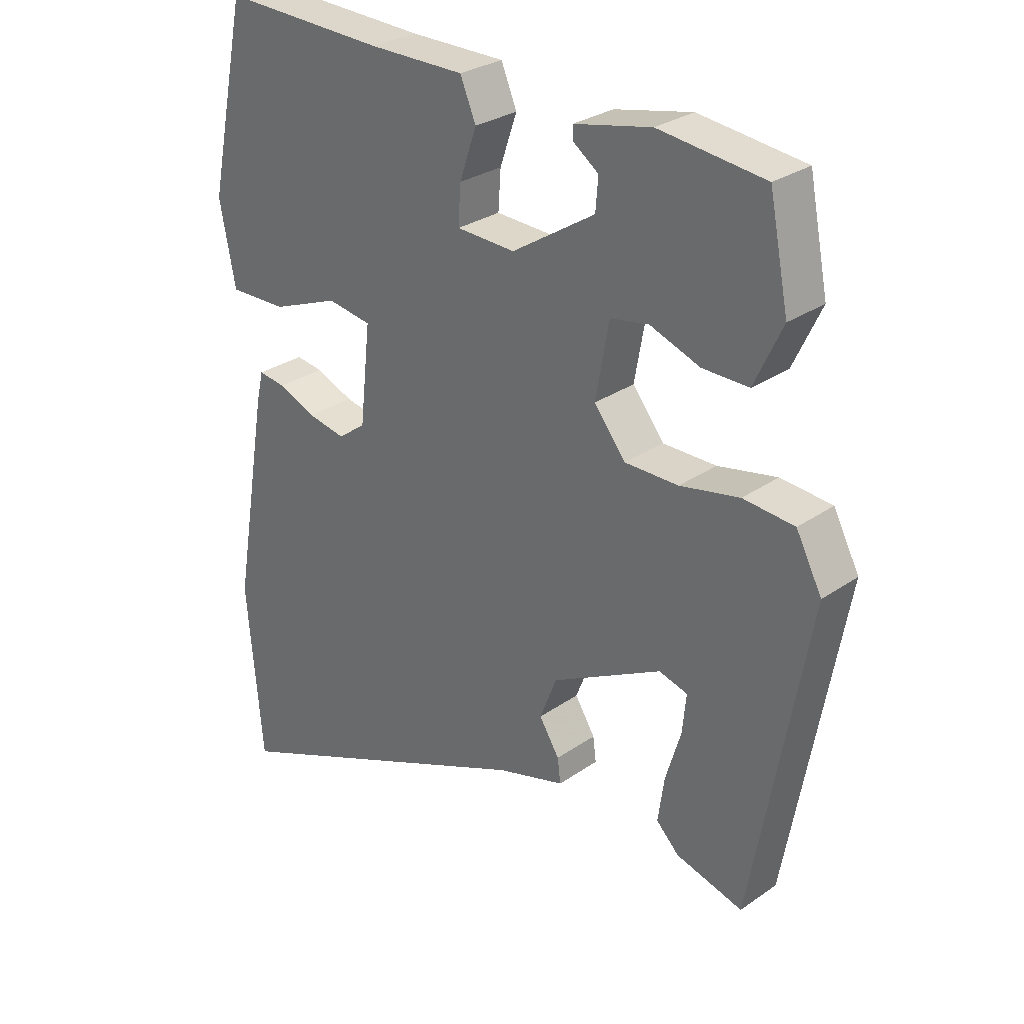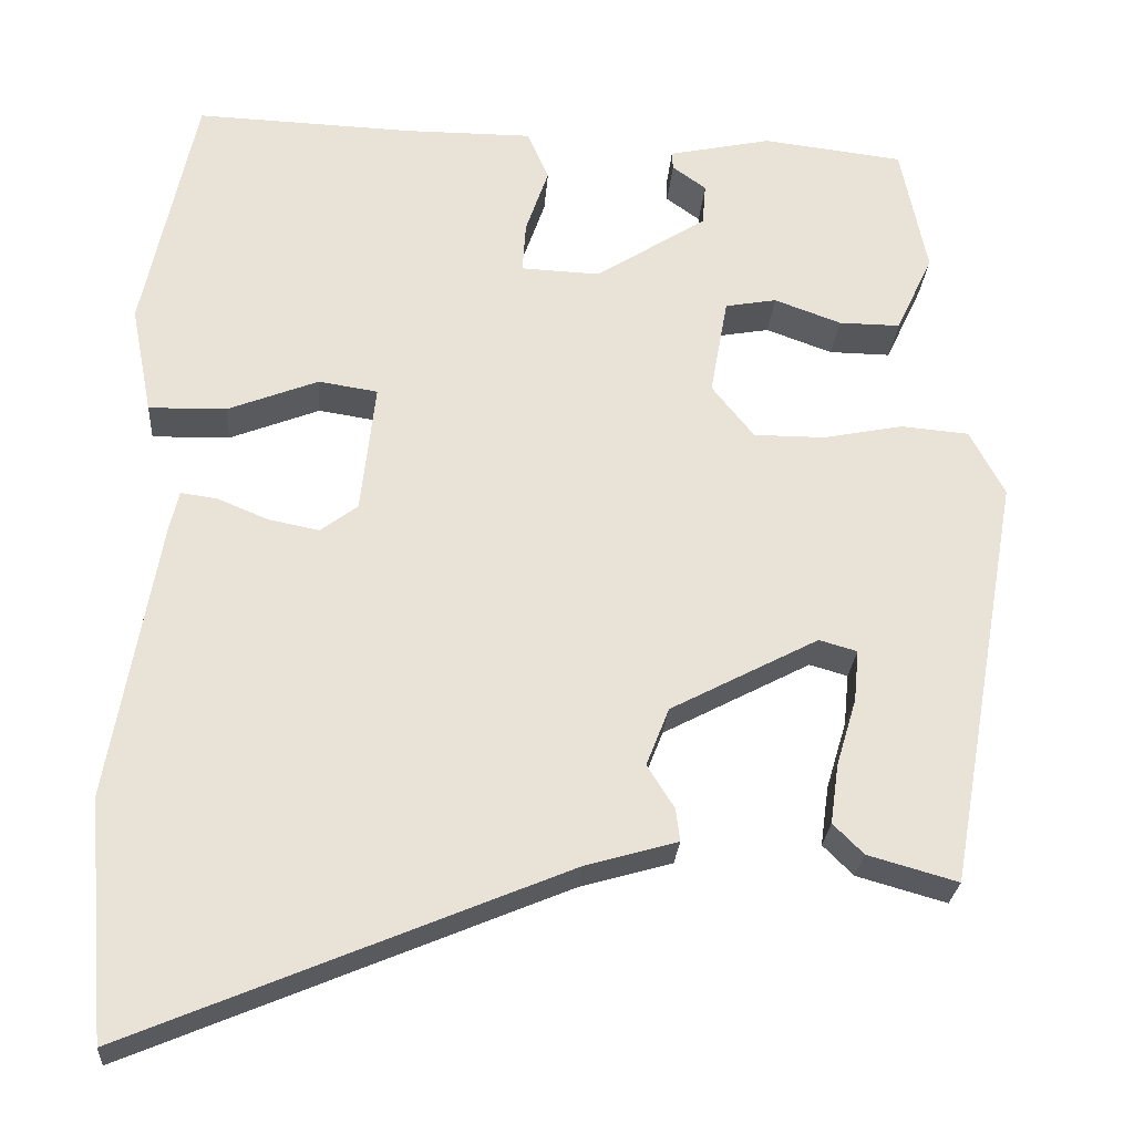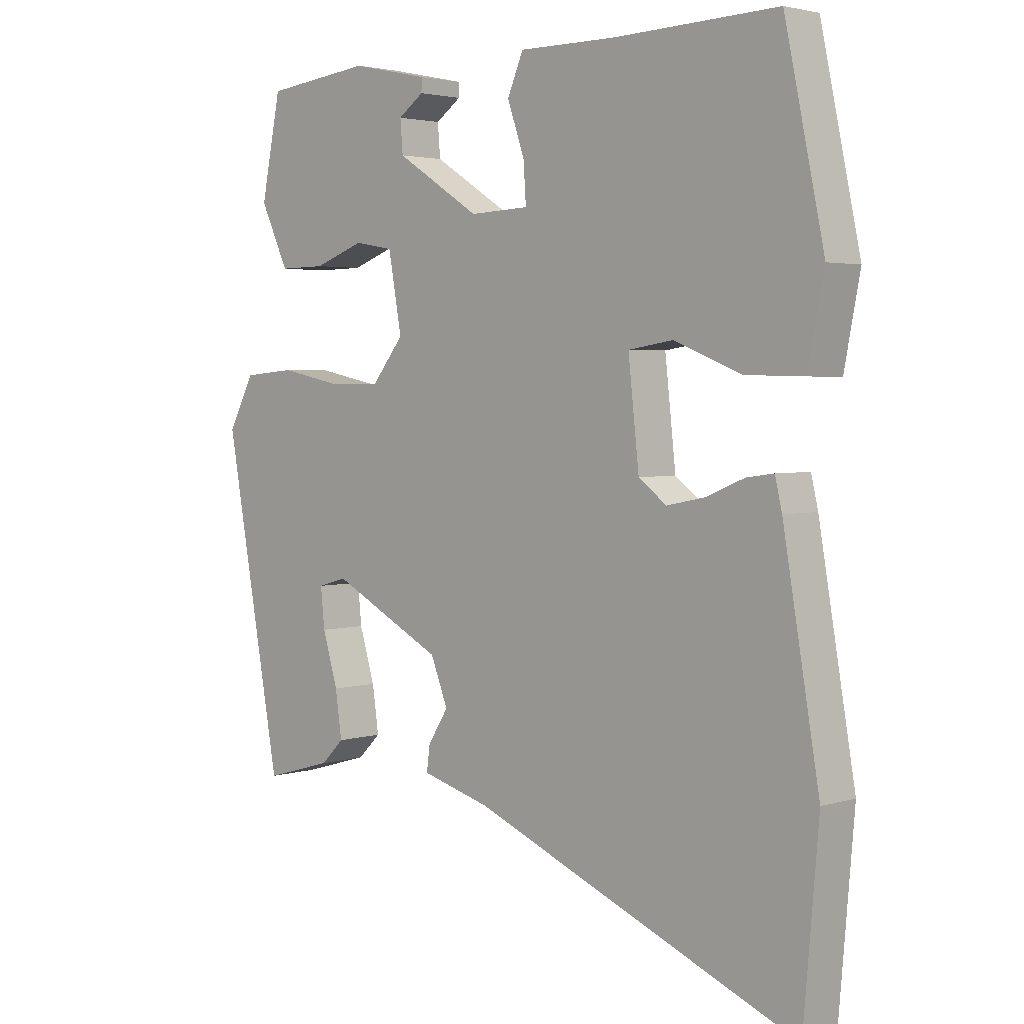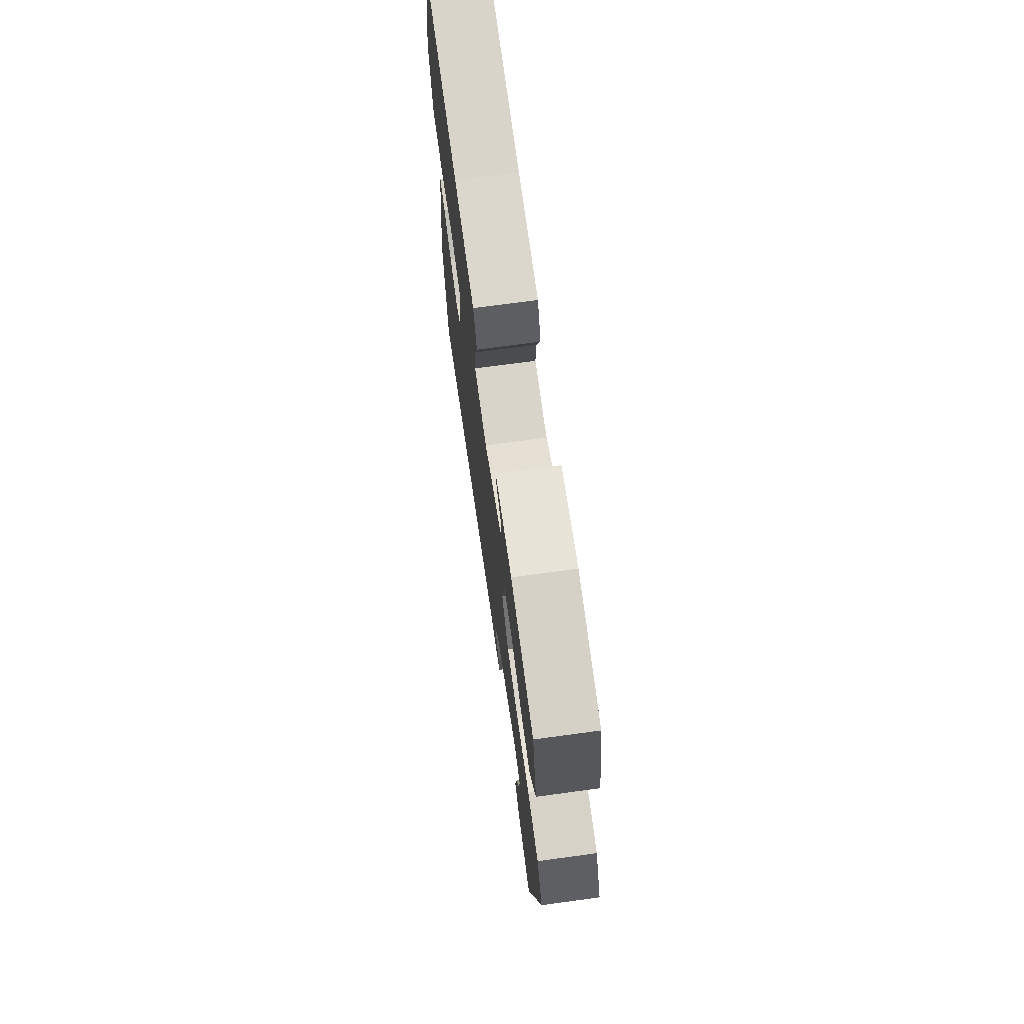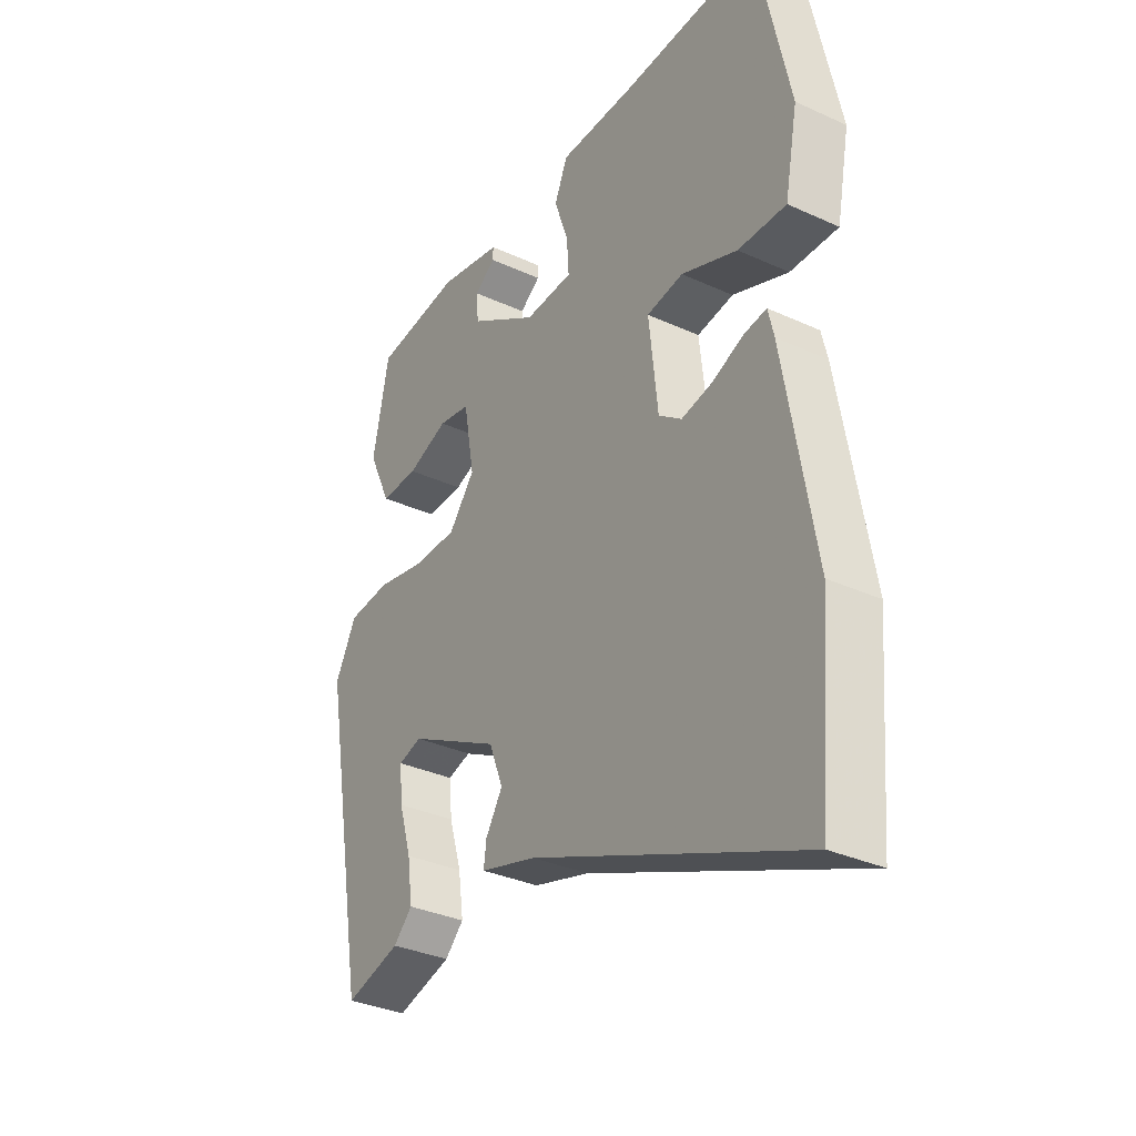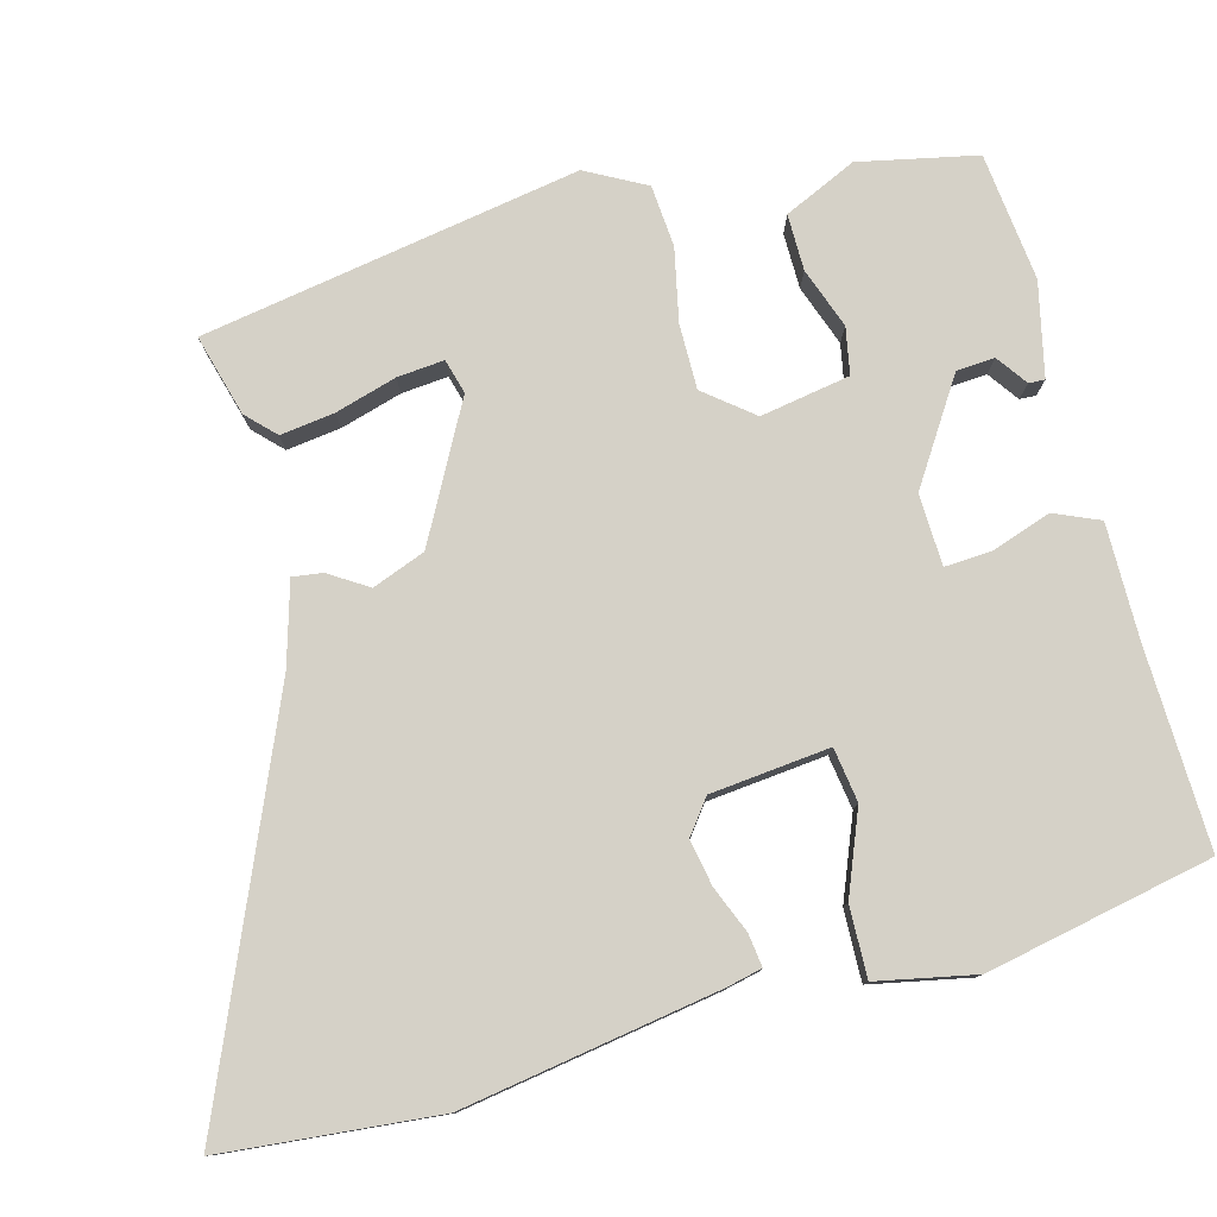
<metadata>
{"format":"obj","ext":"obj","renderer":"f3d","projection":"perspective","resolution":1024,"background":"white","views":[{"elev":28.8,"azim":44.1,"up":"+Z"},{"elev":-26.3,"azim":-4.1,"up":"+Z"},{"elev":3.1,"azim":-136.4,"up":"+Z"},{"elev":72.8,"azim":82.3,"up":"+Z"},{"elev":-33.5,"azim":-122.0,"up":"+Z"},{"elev":78.9,"azim":-104.6,"up":"+Y"}]}
</metadata>
<code>
v -0.484 0.07 -0.693
v -0.508 0.07 -0.412
v -0.451 0.07 -0.079
v -0.44 0.07 -0.032
v -0.397 0.07 -0.038
v -0.337 0.07 -0.063
v -0.277 0.07 -0.075
v -0.233 0.07 -0.042
v -0.216 0.07 0.113
v -0.286 0.07 0.124
v -0.393 0.07 0.082
v -0.485 0.07 0.08
v -0.51 0.07 0.209
v -0.448 0.07 0.503
v -0.189 0.07 0.493
v -0.038 0.07 0.493
v -0.013 0.07 0.434
v -0.04 0.07 0.356
v -0.044 0.07 0.295
v 0.049 0.07 0.291
v 0.181 0.07 0.375
v 0.185 0.07 0.425
v 0.145 0.07 0.454
v 0.144 0.07 0.475
v 0.266 0.07 0.501
v 0.433 0.07 0.481
v 0.464 0.07 0.327
v 0.42 0.07 0.233
v 0.347 0.07 0.234
v 0.268 0.07 0.263
v 0.207 0.07 0.252
v 0.186 0.07 0.135
v 0.236 0.07 0.072
v 0.321 0.07 0.072
v 0.415 0.07 0.091
v 0.496 0.07 0.084
v 0.537 0.07 0.006
v 0.449 0.07 -0.487
v 0.343 0.07 -0.457
v 0.307 0.07 -0.421
v 0.317 0.07 -0.35
v 0.341 0.07 -0.27
v 0.347 0.07 -0.209
v 0.302 0.07 -0.196
v 0.127 0.07 -0.288
v 0.1 0.07 -0.357
v 0.132 0.07 -0.408
v 0.137 0.07 -0.447
v 0.029 0.07 -0.478
v -0.484 0 -0.693
v -0.508 0 -0.412
v -0.451 0 -0.079
v -0.44 0 -0.032
v -0.397 0 -0.038
v -0.337 0 -0.063
v -0.277 0 -0.075
v -0.233 0 -0.042
v -0.216 0 0.113
v -0.286 0 0.124
v -0.393 0 0.082
v -0.485 0 0.08
v -0.51 0 0.209
v -0.448 0 0.503
v -0.189 0 0.493
v -0.038 0 0.493
v -0.013 0 0.434
v -0.04 0 0.356
v -0.044 0 0.295
v 0.049 0 0.291
v 0.181 0 0.375
v 0.185 0 0.425
v 0.145 0 0.454
v 0.144 0 0.475
v 0.266 0 0.501
v 0.433 0 0.481
v 0.464 0 0.327
v 0.42 0 0.233
v 0.347 0 0.234
v 0.268 0 0.263
v 0.207 0 0.252
v 0.186 0 0.135
v 0.236 0 0.072
v 0.321 0 0.072
v 0.415 0 0.091
v 0.496 0 0.084
v 0.537 0 0.006
v 0.449 0 -0.487
v 0.343 0 -0.457
v 0.307 0 -0.421
v 0.317 0 -0.35
v 0.341 0 -0.27
v 0.347 0 -0.209
v 0.302 0 -0.196
v 0.127 0 -0.288
v 0.1 0 -0.357
v 0.132 0 -0.408
v 0.137 0 -0.447
v 0.029 0 -0.478
f 46 47 48 49
f 45 46 49 1
f 39 40 41 42
f 39 42 43
f 38 39 43
f 37 38 43
f 34 35 36 37
f 33 34 37 43
f 32 33 43 44
f 27 28 29 30
f 27 30 31
f 26 27 31
f 25 26 31
f 22 23 24 25
f 21 22 25 31
f 20 21 31 32
f 15 16 17 18
f 15 18 19
f 14 15 19
f 13 14 19
f 10 11 12 13
f 9 10 13 19
f 8 9 19 20
f 3 4 5 6
f 3 6 7
f 45 1 2 3
f 45 3 7
f 44 45 7 8
f 8 20 32 44
f 98 97 96 95
f 50 98 95 94
f 91 90 89 88
f 92 91 88
f 92 88 87
f 92 87 86
f 86 85 84 83
f 92 86 83 82
f 93 92 82 81
f 79 78 77 76
f 80 79 76
f 80 76 75
f 80 75 74
f 74 73 72 71
f 80 74 71 70
f 81 80 70 69
f 67 66 65 64
f 68 67 64
f 68 64 63
f 68 63 62
f 62 61 60 59
f 68 62 59 58
f 69 68 58 57
f 55 54 53 52
f 56 55 52
f 52 51 50 94
f 56 52 94
f 57 56 94 93
f 93 81 69 57
f 1 50 51 2
f 2 51 52 3
f 3 52 53 4
f 4 53 54 5
f 5 54 55 6
f 6 55 56 7
f 7 56 57 8
f 8 57 58 9
f 9 58 59 10
f 10 59 60 11
f 11 60 61 12
f 12 61 62 13
f 13 62 63 14
f 14 63 64 15
f 15 64 65 16
f 16 65 66 17
f 17 66 67 18
f 18 67 68 19
f 19 68 69 20
f 20 69 70 21
f 21 70 71 22
f 22 71 72 23
f 23 72 73 24
f 24 73 74 25
f 25 74 75 26
f 26 75 76 27
f 27 76 77 28
f 28 77 78 29
f 29 78 79 30
f 30 79 80 31
f 31 80 81 32
f 32 81 82 33
f 33 82 83 34
f 34 83 84 35
f 35 84 85 36
f 36 85 86 37
f 37 86 87 38
f 38 87 88 39
f 39 88 89 40
f 40 89 90 41
f 41 90 91 42
f 42 91 92 43
f 43 92 93 44
f 44 93 94 45
f 45 94 95 46
f 46 95 96 47
f 47 96 97 48
f 48 97 98 49
f 49 98 50 1

</code>
